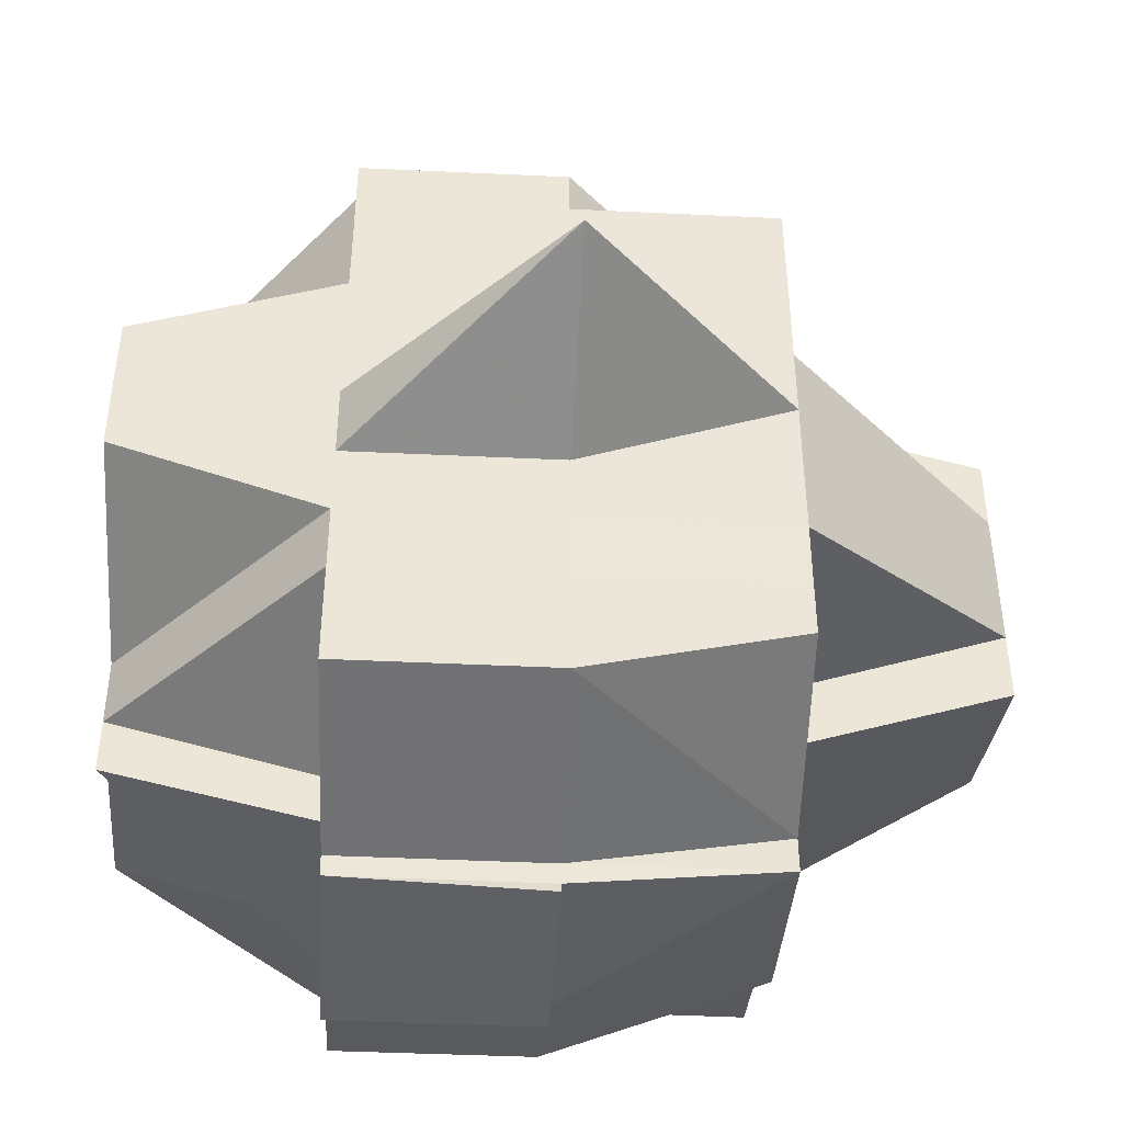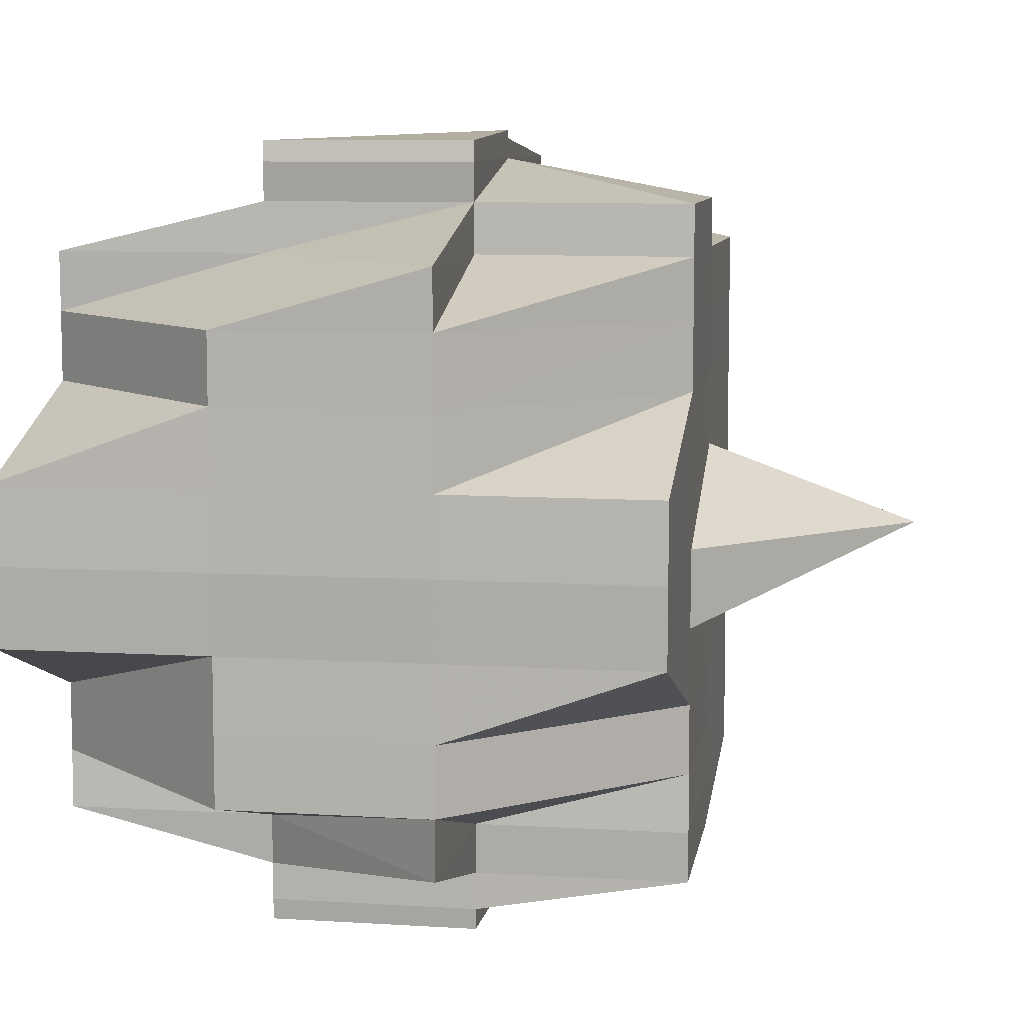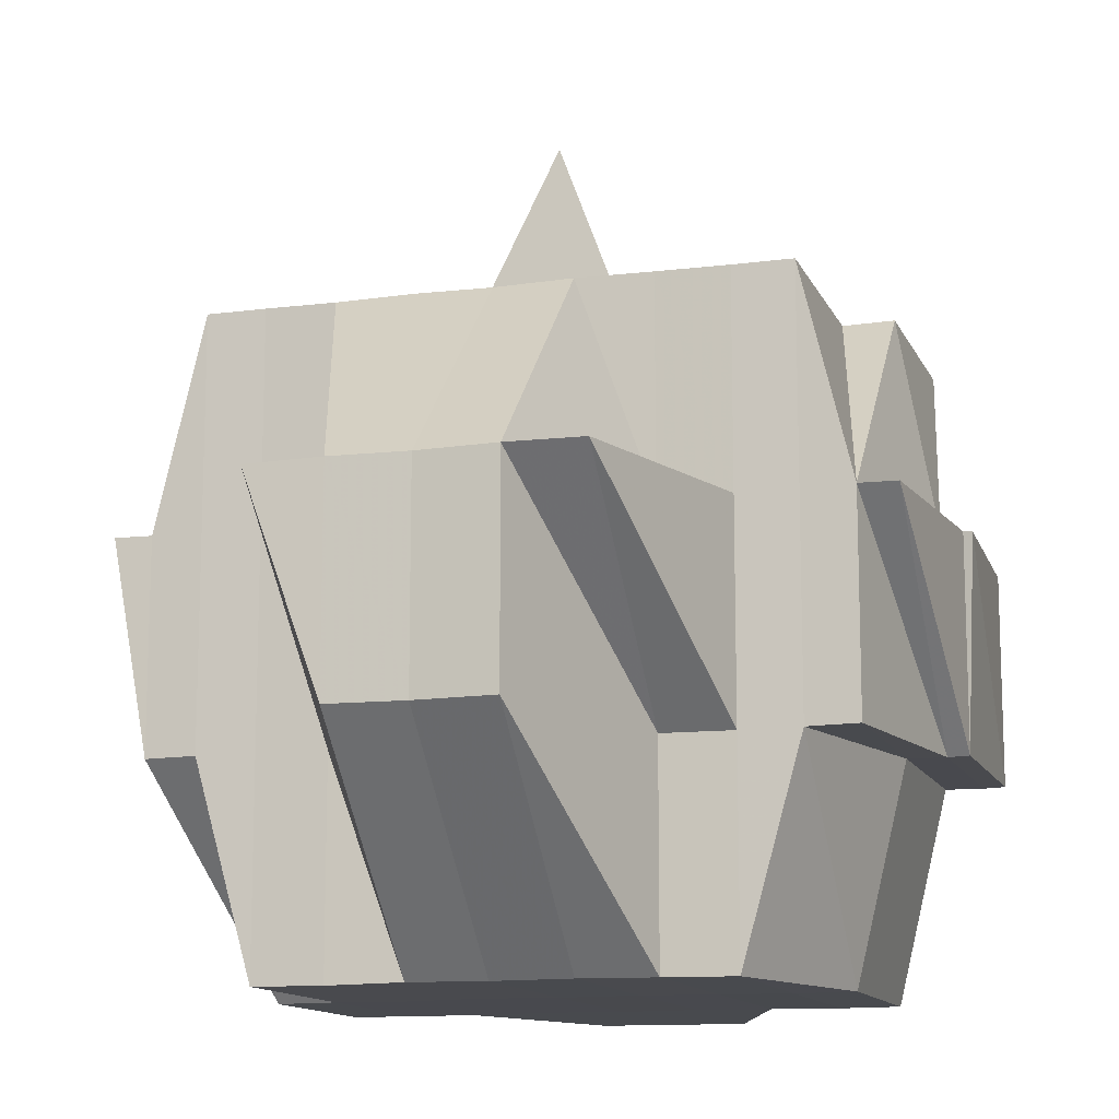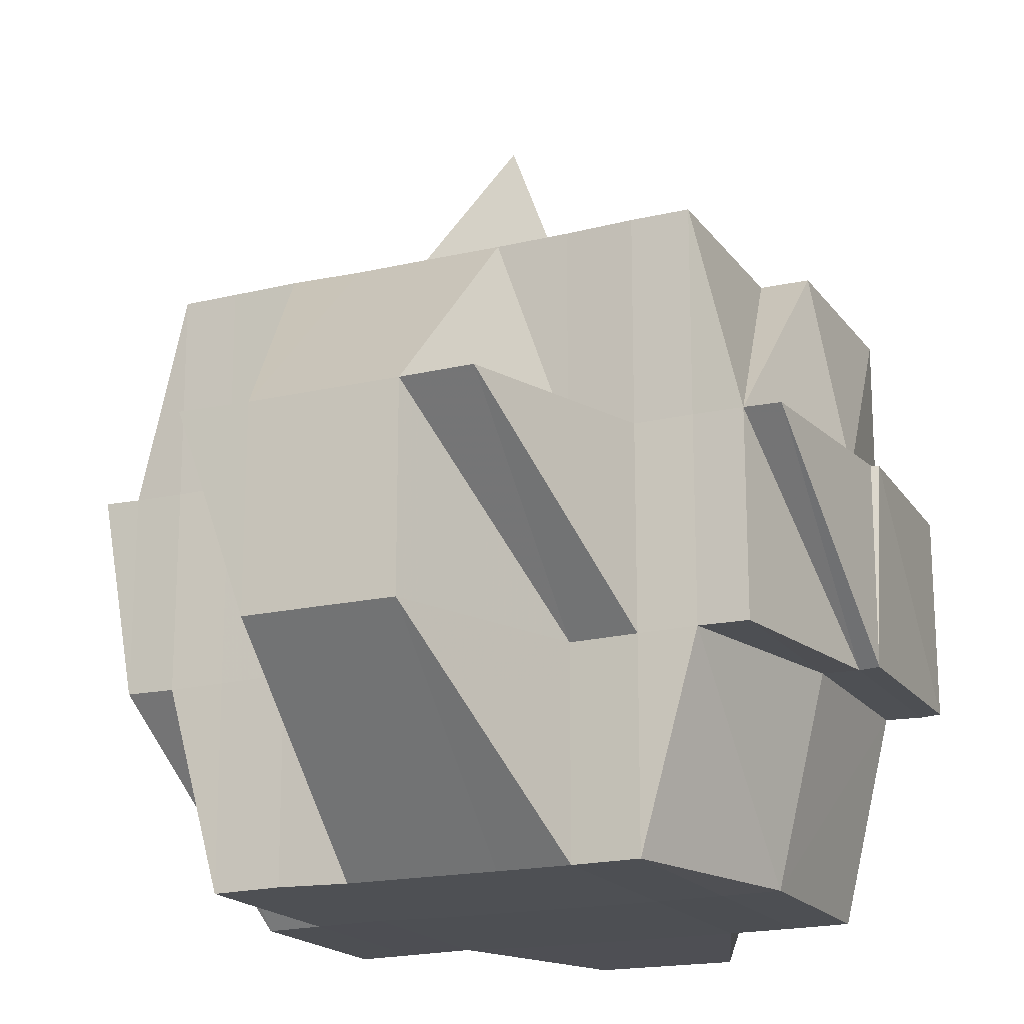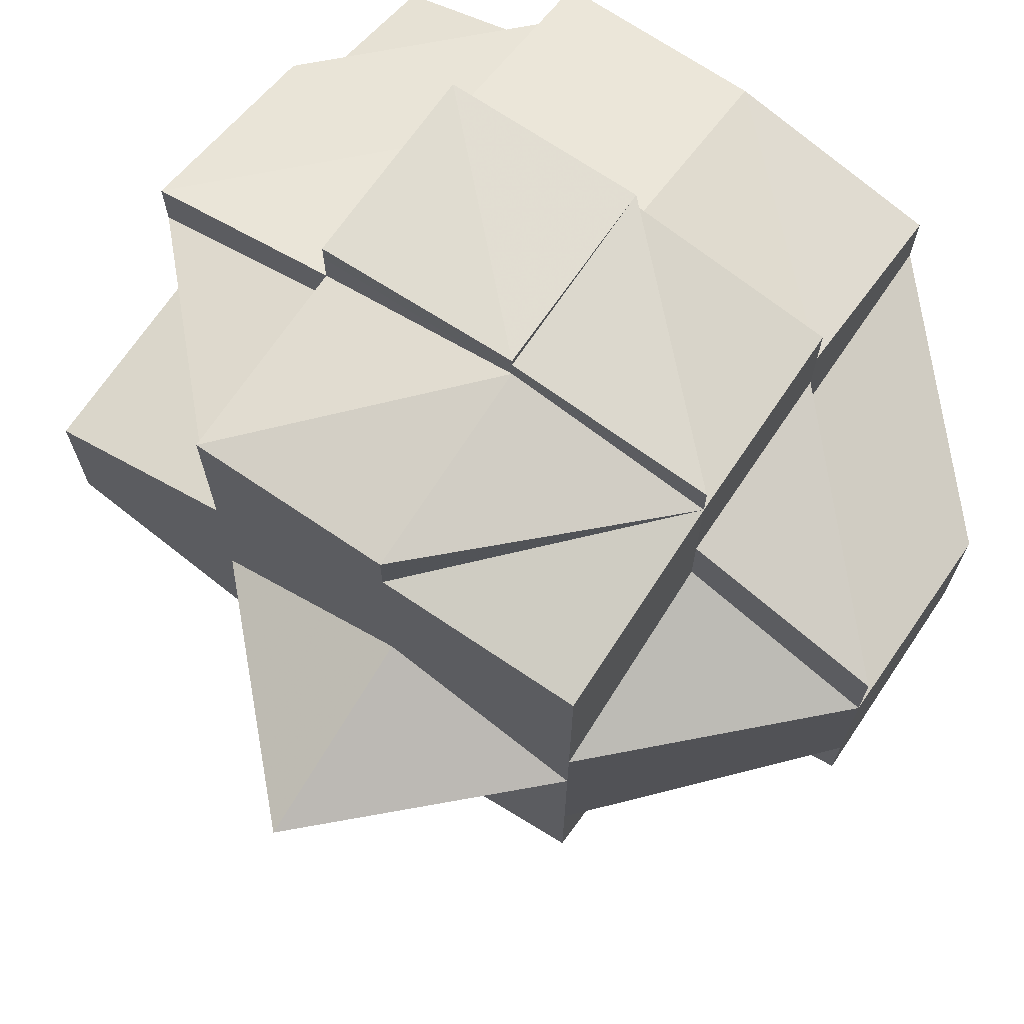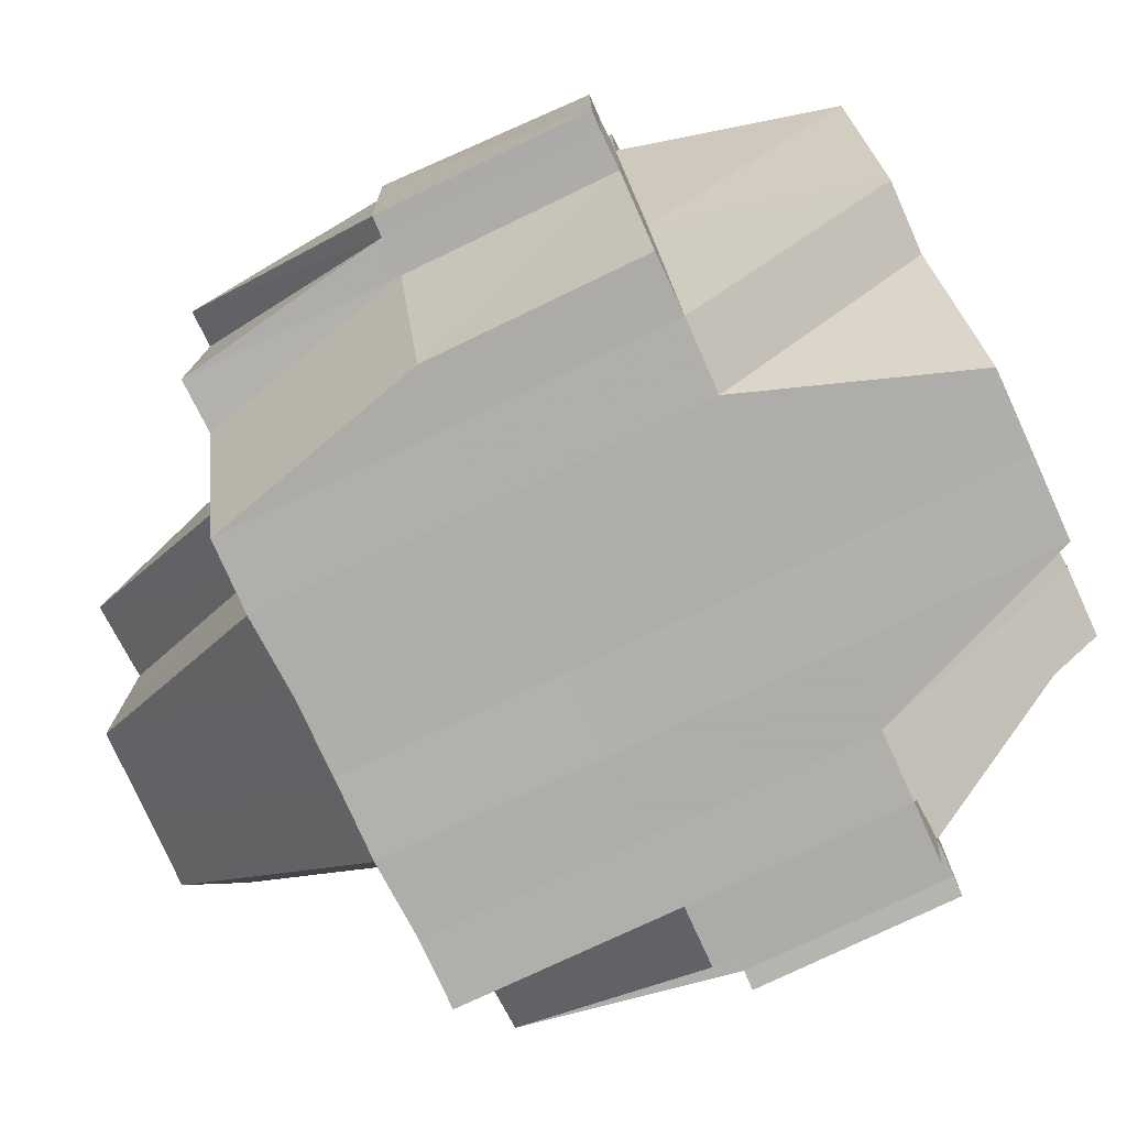
<metadata>
{"format":"obj","ext":"obj","renderer":"f3d","projection":"perspective","resolution":1024,"background":"white","views":[{"elev":-44.9,"azim":177.0,"up":"+Z"},{"elev":8.6,"azim":99.3,"up":"+Z"},{"elev":-12.9,"azim":-73.0,"up":"+Y"},{"elev":-18.0,"azim":-65.3,"up":"+Y"},{"elev":70.0,"azim":-145.6,"up":"+Z"},{"elev":-77.6,"azim":25.6,"up":"+Y"}]}
</metadata>
<code>
o 3462
v 2219 1908 18.37
v 2219 1908 18.37
v 2219 1908 18.37
v 2219 1908 18.37
v 2219 1908 18.37
v 2219 1908 18.37
v 2219 1908 18.37
v 2219 1908 18.37
v 2219 1908 18.37
v 2219 1908 18.37
v 2219 1908 18.37
v 2219 1908 18.37
v 2219 1908 18.37
v 2219 1908 18.37
v 2219 1908 18.37
v 2219 1908 18.37
v 2219 1908 18.37
v 2219 1908 18.37
v 2219 1908 18.37
v 2219 1908 18.37
v 2219 1908 18.37
v 2219 1908 18.37
v 2219 1908 18.37
v 2219 1908 18.37
v 2219 1908 18.37
v 2219 1908 18.37
v 2219 1908 18.37
v 2219 1908 18.37
v 2219 1908 18.37
v 2219 1908 18.37
v 2219 1908 18.37
v 2219 1908 18.37
v 2219 1908 18.37
v 2219 1908 18.37
v 2219 1908 18.37
v 2219 1908 18.37
v 2219 1908 18.37
v 2219 1908 18.37
v 2219 1908 18.38
v 2219 1908 18.38
v 2219 1908 18.37
v 2219 1908 18.37
v 2219 1908 18.37
v 2219 1908 18.38
v 2219 1908 18.37
v 2219 1908 18.38
v 2219 1908 18.38
v 2219 1908 18.38
v 2219 1908 18.37
v 2219 1908 18.37
v 2219 1908 18.37
v 2219 1908 18.37
v 2219 1908 18.37
v 2219 1908 18.37
v 2219 1908 18.37
v 2219 1908 18.37
v 2219 1908 18.37
v 2219 1908 18.37
v 2219 1908 18.37
v 2219 1908 18.37
v 2219 1908 18.37
v 2219 1908 18.37
v 2219 1908 18.37
v 2219 1908 18.37
v 2219 1908 18.37
v 2219 1908 18.37
v 2219 1908 18.37
v 2219 1908 18.37
v 2219 1908 18.38
v 2219 1908 18.38
v 2219 1908 18.38
v 2219 1908 18.37
v 2219 1908 18.37
v 2219 1908 18.38
v 2219 1908 18.37
v 2219 1908 18.38
v 2219 1908 18.38
v 2219 1908 18.38
v 2219 1908 18.37
v 2219 1908 18.38
v 2219 1908 18.38
v 2219 1908 18.38
v 2219 1908 18.38
v 2219 1908 18.39
v 2219 1908 18.38
v 2219 1908 18.39
v 2219 1908 18.38
v 2219 1908 18.39
v 2219 1908 18.39
v 2219 1908 18.38
v 2219 1908 18.38
v 2219 1908 18.39
v 2219 1908 18.39
v 2219 1908 18.38
v 2219 1908 18.38
v 2219 1908 18.39
v 2219 1908 18.39
v 2219 1908 18.39
v 2219 1908 18.39
v 2219 1908 18.39
v 2219 1908 18.39
v 2219 1908 18.39
v 2219 1908 18.39
v 2219 1908 18.39
v 2219 1908 18.39
v 2219 1908 18.39
v 2219 1908 18.39
v 2219 1908 18.39
v 2219 1908 18.4
v 2219 1908 18.4
v 2219 1908 18.4
v 2219 1908 18.39
v 2219 1908 18.39
v 2219 1908 18.4
v 2219 1908 18.4
v 2219 1908 18.39
v 2219 1908 18.4
v 2219 1908 18.4
v 2219 1908 18.4
v 2219 1908 18.4
v 2219 1908 18.4
v 2219 1908 18.4
v 2219 1908 18.4
v 2219 1908 18.4
v 2219 1908 18.4
v 2219 1908 18.4
v 2219 1908 18.4
v 2219 1908 18.4
v 2219 1908 18.4
v 2219 1908 18.4
v 2219 1908 18.4
v 2219 1908 18.4
v 2219 1908 18.4
v 2219 1908 18.4
v 2219 1908 18.4
v 2219 1908 18.4
v 2219 1908 18.4
v 2219 1908 18.4
v 2219 1908 18.4
v 2219 1908 18.4
v 2219 1908 18.39
v 2219 1908 18.4
v 2219 1908 18.4
v 2219 1908 18.4
v 2219 1908 18.4
v 2219 1908 18.4
v 2219 1908 18.4
v 2219 1908 18.4
v 2219 1908 18.4
v 2219 1908 18.4
v 2219 1908 18.4
v 2219 1908 18.4
v 2219 1908 18.4
v 2219 1908 18.4
v 2219 1908 18.4
v 2219 1908 18.4
v 2219 1908 18.4
v 2219 1908 18.4
v 2219 1908 18.4
v 2219 1908 18.4
v 2219 1908 18.4
v 2219 1908 18.4
v 2219 1908 18.4
v 2219 1908 18.4
v 2219 1908 18.4
v 2219 1908 18.4
v 2219 1908 18.4
v 2219 1908 18.4
v 2219 1908 18.4
v 2219 1908 18.4
v 2219 1908 18.4
v 2219 1908 18.4
v 2219 1908 18.4
v 2219 1908 18.4
v 2219 1908 18.4
v 2219 1908 18.4
v 2219 1908 18.4
v 2219 1908 18.4
v 2219 1908 18.4
v 2219 1908 18.4
v 2219 1908 18.4
v 2219 1908 18.4
v 2219 1908 18.4
v 2219 1908 18.4
v 2219 1908 18.4
v 2219 1908 18.4
v 2219 1908 18.4
v 2219 1908 18.4
v 2219 1908 18.39
v 2219 1908 18.39
v 2219 1908 18.39
v 2219 1908 18.39
v 2219 1908 18.4
v 2219 1908 18.4
v 2219 1908 18.4
v 2219 1908 18.4
v 2219 1908 18.39
v 2219 1908 18.39
v 2219 1908 18.39
v 2219 1908 18.39
v 2219 1908 18.39
v 2219 1908 18.39
v 2219 1908 18.4
v 2219 1908 18.39
v 2219 1908 18.39
v 2219 1908 18.39
v 2219 1908 18.39
v 2219 1908 18.39
v 2219 1908 18.39
v 2219 1908 18.38
v 2219 1908 18.39
v 2219 1908 18.39
v 2219 1908 18.38
v 2219 1908 18.38
v 2219 1908 18.38
v 2219 1908 18.38
v 2219 1908 18.37
v 2219 1908 18.37
v 2219 1908 18.38
v 2219 1908 18.37
v 2219 1908 18.37
v 2219 1908 18.37
v 2219 1908 18.37
v 2219 1908 18.37
v 2219 1908 18.37
v 2219 1908 18.37
v 2219 1908 18.38
v 2219 1908 18.39
v 2219 1908 18.39
v 2219 1908 18.39
v 2219 1908 18.39
v 2219 1908 18.39
v 2219 1908 18.38
v 2219 1908 18.39
v 2219 1908 18.38
v 2219 1908 18.38
v 2219 1908 18.38
v 2219 1908 18.39
v 2219 1908 18.38
v 2219 1908 18.39
v 2219 1908 18.39
v 2219 1908 18.39
v 2219 1908 18.39
v 2219 1908 18.39
v 2219 1908 18.4
v 2219 1908 18.4
v 2219 1908 18.4
v 2219 1908 18.4
v 2219 1908 18.4
v 2219 1908 18.4
v 2219 1908 18.4
v 2219 1908 18.4
v 2219 1908 18.4
v 2219 1908 18.4
v 2219 1908 18.4
v 2219 1908 18.39
v 2219 1908 18.39
v 2219 1908 18.39
v 2219 1908 18.39
v 2219 1908 18.39
v 2219 1908 18.39
v 2219 1908 18.39
v 2219 1908 18.38
v 2219 1908 18.38
v 2219 1908 18.38
v 2219 1908 18.38
v 2219 1908 18.38
v 2219 1908 18.37
v 2219 1908 18.37
v 2219 1908 18.37
v 2219 1908 18.37
v 2219 1908 18.37
v 2219 1908 18.37
v 2219 1908 18.37
v 2219 1908 18.37
v 2219 1908 18.37
v 2219 1908 18.37
v 2219 1908 18.37
v 2219 1908 18.37
v 2219 1908 18.37
v 2219 1908 18.37
v 2219 1908 18.37
v 2219 1908 18.37
v 2219 1908 18.37
v 2219 1908 18.37
v 2219 1908 18.37
v 2219 1908 18.37
v 2219 1908 18.37
v 2219 1908 18.37
v 2219 1908 18.37
v 2219 1908 18.37
v 2219 1908 18.37
v 2219 1908 18.37
v 2219 1908 18.38
v 2219 1908 18.38
v 2219 1908 18.37
v 2219 1908 18.38
v 2219 1908 18.38
v 2219 1908 18.39
v 2219 1908 18.4
v 2219 1908 18.39
v 2219 1908 18.4
v 2219 1908 18.4
v 2219 1908 18.4
v 2219 1908 18.4
v 2219 1908 18.4
v 2219 1908 18.4
v 2219 1908 18.4
v 2219 1908 18.4
v 2219 1908 18.4
v 2219 1908 18.4
f 1 2 3
f 4 5 2
f 6 7 1
f 8 9 3
f 10 11 9
f 12 13 8
f 13 14 11
f 13 15 10
f 16 17 13
f 15 18 19
f 15 20 21
f 21 22 23
f 20 24 18
f 25 26 24
f 27 20 28
f 29 30 20
f 30 31 32
f 32 33 34
f 35 34 36
f 37 38 32
f 37 39 38
f 40 39 37
f 41 40 37
f 41 42 43
f 44 40 41
f 45 46 41
f 47 48 44
f 49 47 50
f 50 41 51
f 52 45 51
f 51 43 14
f 51 41 53
f 53 54 55
f 56 51 57
f 56 57 13
f 58 51 56
f 59 56 13
f 59 58 56
f 60 58 59
f 60 61 58
f 62 60 59
f 63 62 59
f 64 62 65
f 62 66 60
f 66 61 60
f 61 67 68
f 69 70 67
f 66 71 61
f 72 66 73
f 74 71 66
f 75 76 66
f 76 77 71
f 71 78 79
f 80 81 78
f 71 80 82
f 83 80 71
f 83 84 80
f 85 84 83
f 84 86 80
f 80 86 87
f 84 88 86
f 86 89 87
f 85 90 91
f 88 92 86
f 86 92 89
f 88 93 92
f 87 89 94
f 87 94 44
f 44 94 40
f 94 95 40
f 89 96 94
f 94 96 95
f 97 98 95
f 40 95 39
f 89 99 96
f 92 99 89
f 99 100 96
f 99 101 100
f 100 102 96
f 103 101 104
f 101 105 106
f 92 107 99
f 93 107 92
f 108 109 107
f 110 111 105
f 107 112 113
f 114 115 112
f 107 114 116
f 117 114 107
f 114 118 110
f 117 118 114
f 118 119 110
f 119 120 111
f 110 119 121
f 119 122 120
f 123 124 122
f 125 123 119
f 126 127 119
f 128 118 117
f 128 129 118
f 130 128 117
f 129 131 132
f 129 133 131
f 134 128 130
f 135 129 128
f 136 137 128
f 138 136 130
f 135 139 129
f 130 140 141
f 142 143 135
f 143 144 145
f 145 146 139
f 144 147 148
f 149 148 150
f 151 139 152
f 153 154 151
f 139 155 156
f 157 156 158
f 159 160 149
f 160 161 162
f 163 162 164
f 165 166 161
f 167 165 159
f 168 166 169
f 168 170 171
f 172 159 173
f 173 174 175
f 127 159 174
f 174 159 176
f 176 177 178
f 174 179 180
f 181 178 182
f 181 182 183
f 184 174 181
f 184 181 185
f 185 181 186
f 187 184 185
f 188 184 187
f 185 186 189
f 187 185 190
f 190 185 189
f 189 186 191
f 192 187 190
f 121 187 192
f 193 194 187
f 194 195 196
f 197 193 192
f 190 189 198
f 192 190 199
f 200 197 102
f 102 192 199
f 201 192 102
f 202 203 201
f 204 102 205
f 199 206 207
f 199 207 208
f 102 199 209
f 209 208 210
f 209 199 211
f 212 102 209
f 212 209 213
f 95 212 213
f 213 209 214
f 95 213 39
f 213 214 39
f 39 214 215
f 39 215 38
f 214 216 215
f 38 215 217
f 38 217 218
f 215 219 217
f 215 216 219
f 217 219 220
f 217 220 218
f 221 218 222
f 223 224 218
f 218 225 226
f 218 226 24
f 227 228 216
f 228 229 230
f 211 230 216
f 229 231 198
f 232 198 230
f 216 230 233
f 216 233 219
f 230 198 234
f 230 234 233
f 233 234 235
f 233 236 237
f 234 238 236
f 219 233 239
f 219 239 220
f 198 240 234
f 240 241 238
f 198 189 240
f 234 240 242
f 189 191 240
f 240 191 243
f 191 244 243
f 186 245 191
f 191 245 244
f 246 247 245
f 247 142 248
f 249 248 245
f 245 248 250
f 245 250 244
f 248 150 251
f 248 251 252
f 253 135 248
f 254 253 255
f 244 250 256
f 250 130 256
f 256 130 93
f 256 93 88
f 257 256 88
f 244 256 257
f 257 88 84
f 258 244 257
f 243 244 258
f 259 257 84
f 258 257 259
f 243 258 260
f 260 258 259
f 259 84 85
f 260 259 85
f 261 262 260
f 263 260 85
f 264 261 263
f 242 260 263
f 265 263 266
f 263 85 267
f 267 85 74
f 239 263 267
f 267 91 268
f 239 267 269
f 269 268 270
f 269 267 271
f 220 239 269
f 220 269 272
f 272 269 62
f 273 274 272
f 275 272 276
f 277 273 276
f 276 278 279
f 7 277 280
f 281 276 280
f 276 63 280
f 280 63 282
f 63 283 284
f 285 284 286
f 287 288 289
f 288 290 291
f 287 292 293
f 294 295 296
f 297 298 295
f 299 300 301
f 302 303 304
f 305 306 303
f 307 308 309
f 309 310 311

</code>
